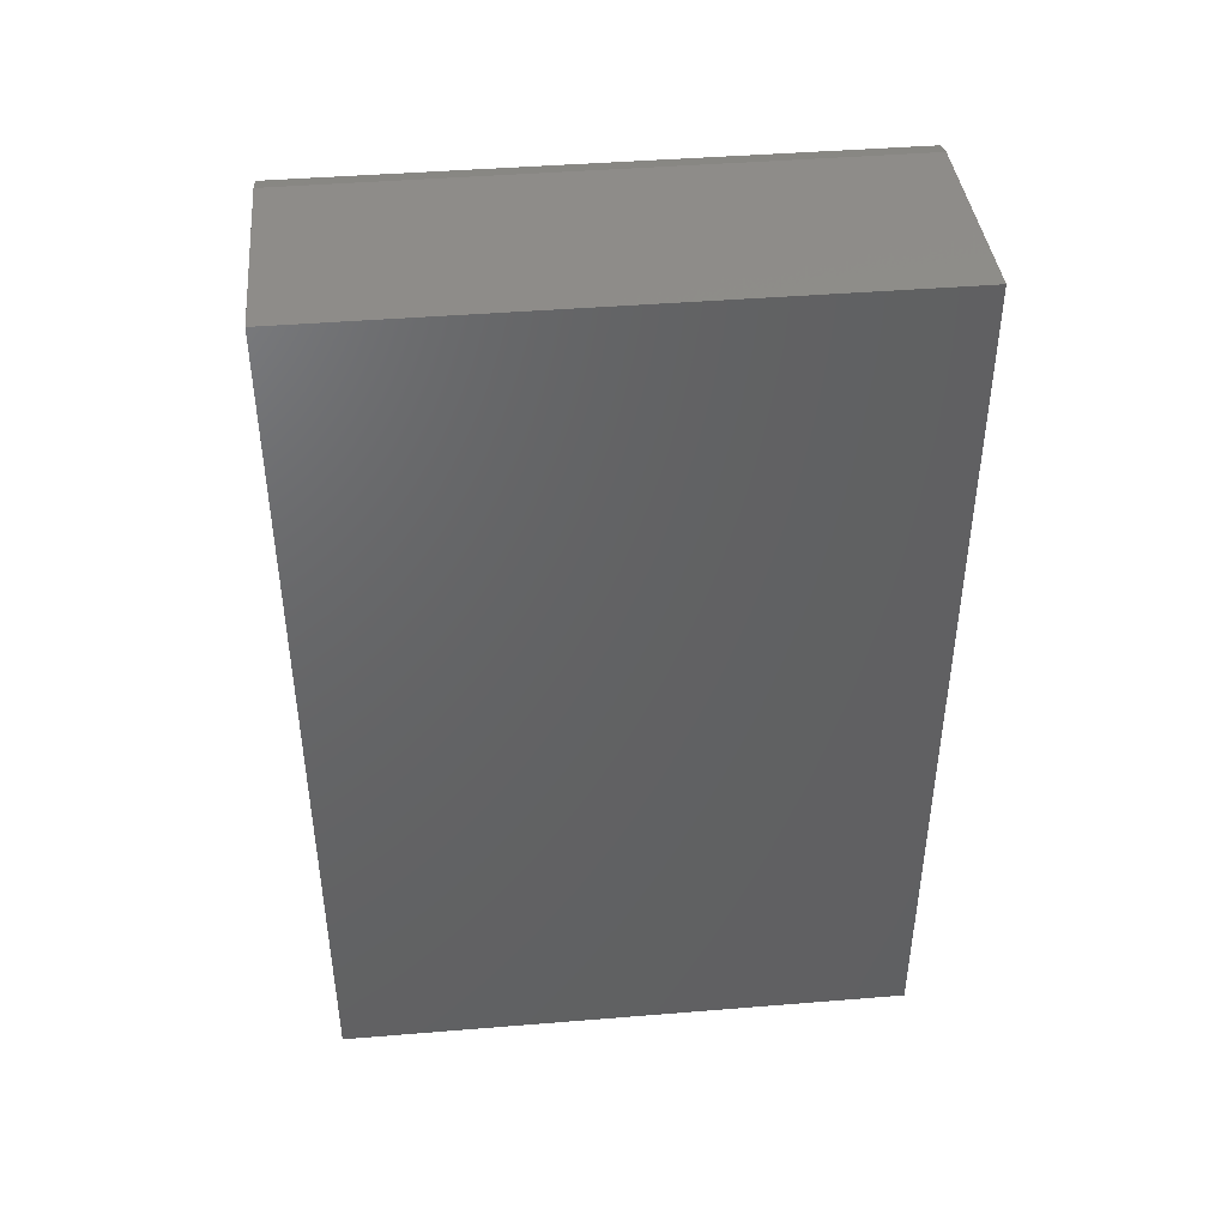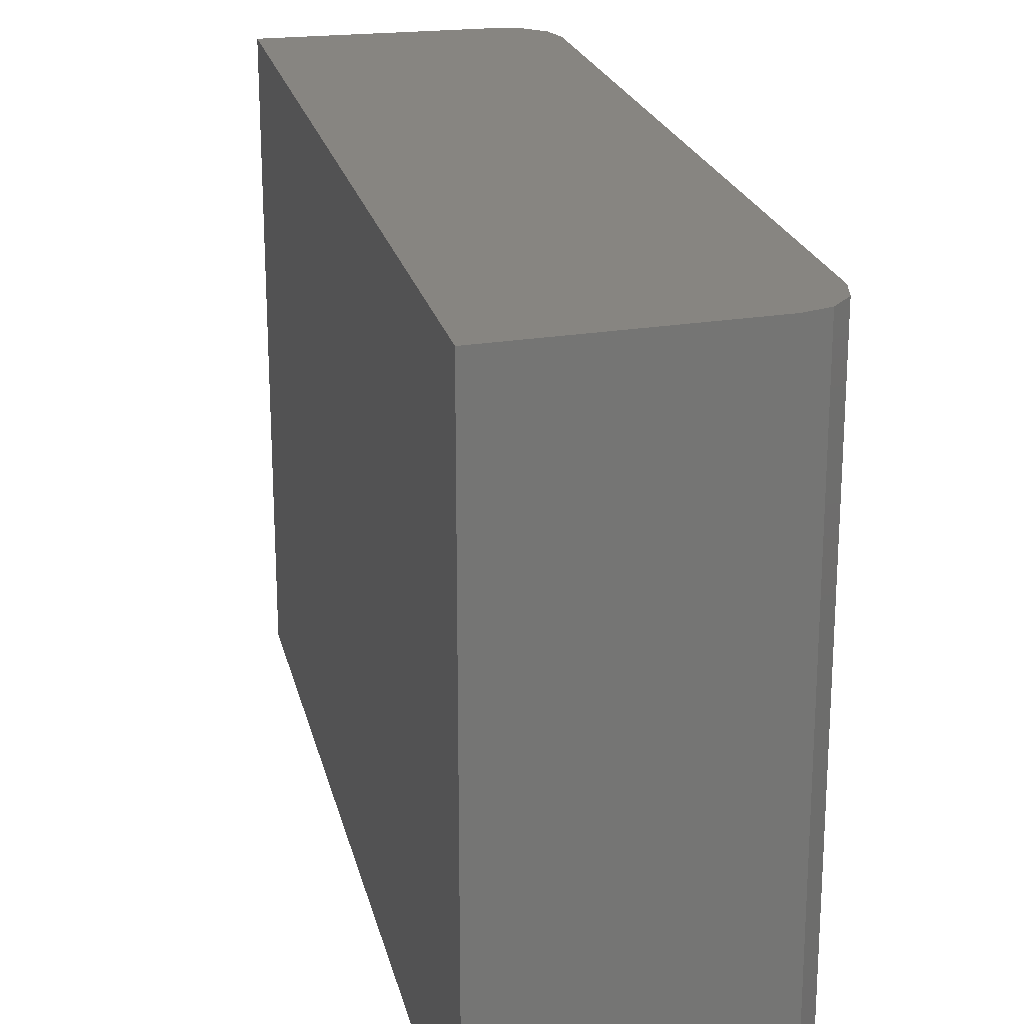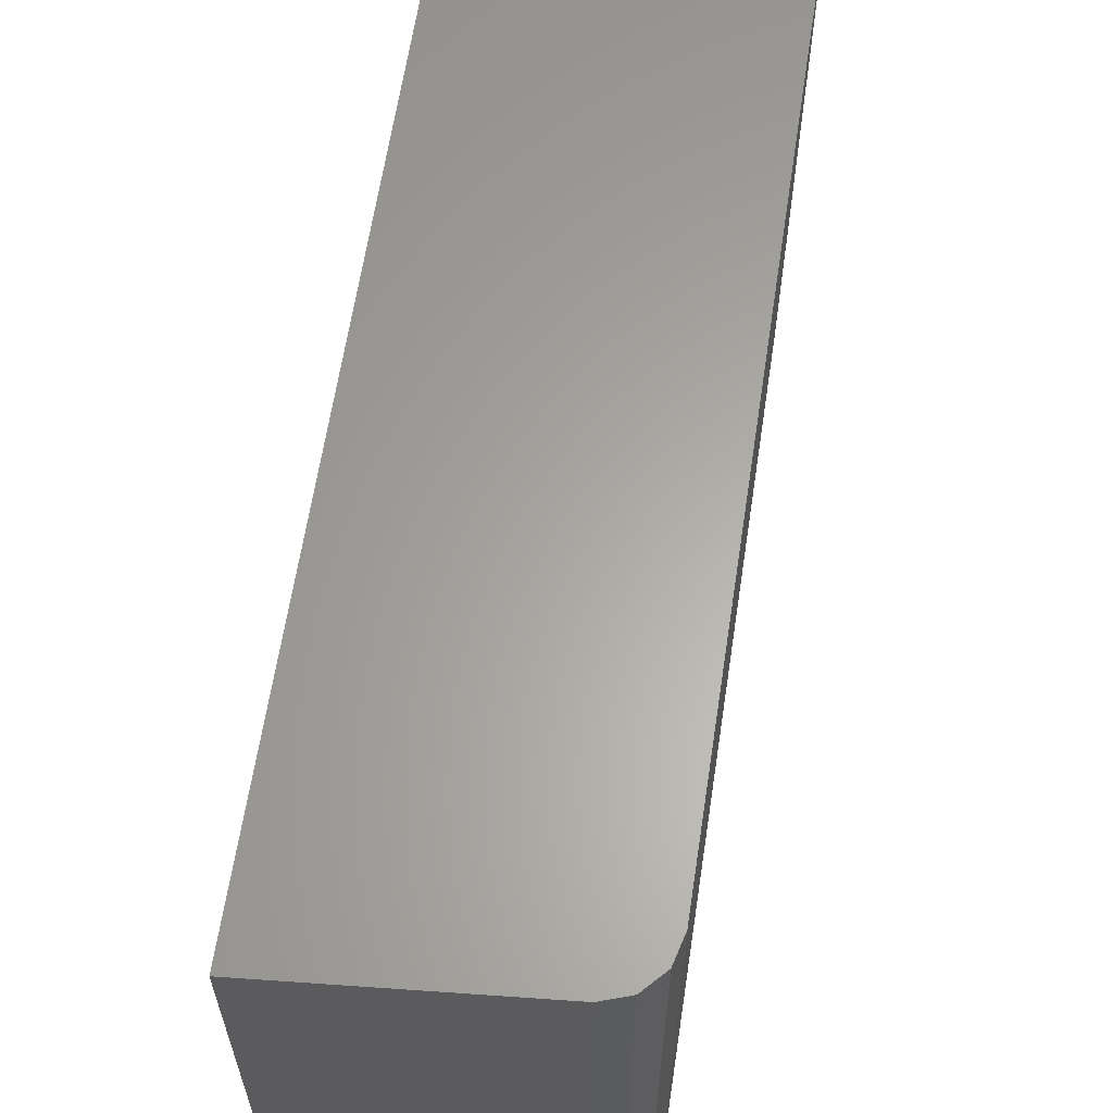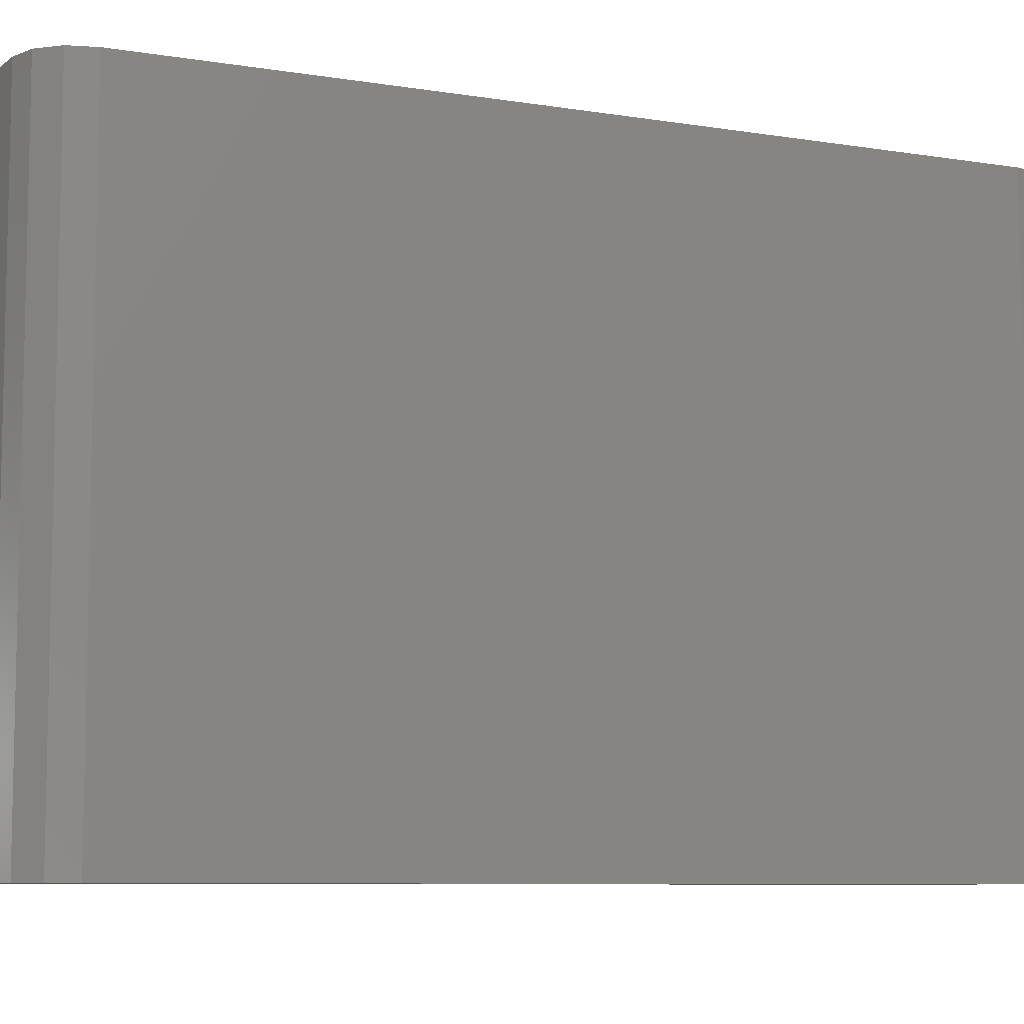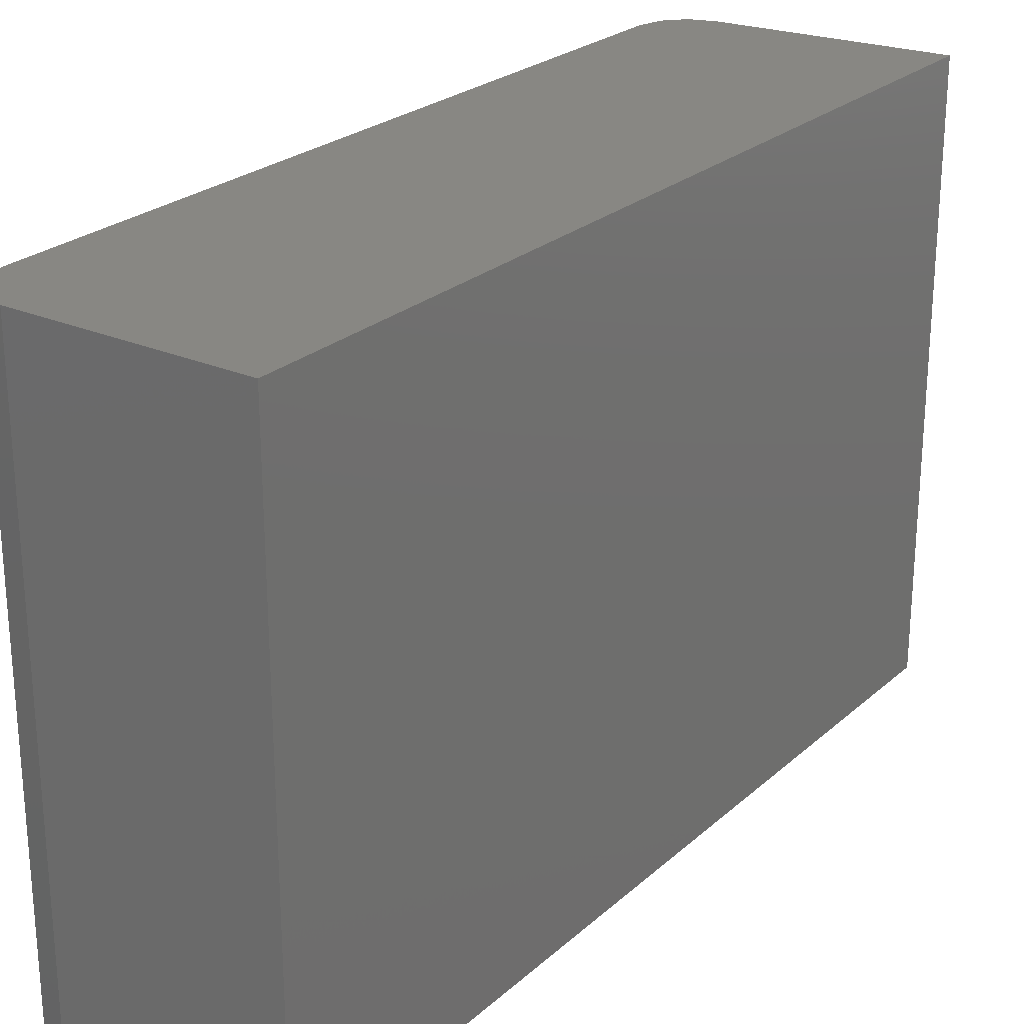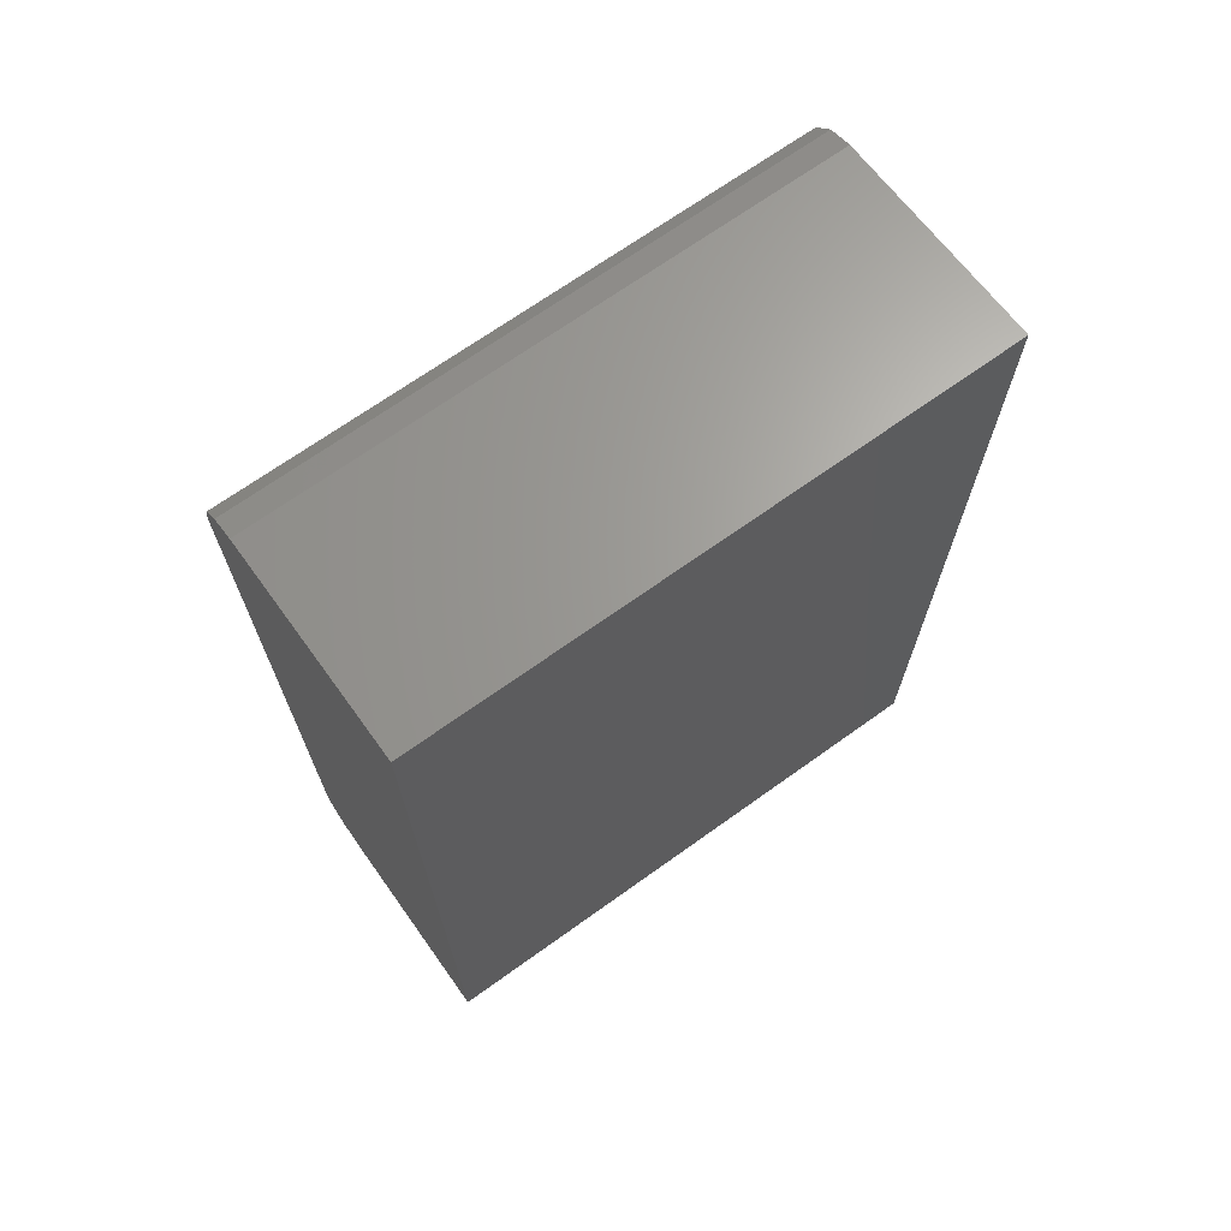
<metadata>
{"format":"stl","ext":"stl","renderer":"f3d","projection":"perspective","resolution":1024,"background":"white","views":[{"elev":43.2,"azim":-95.5,"up":"+Z"},{"elev":21.8,"azim":-12.5,"up":"+Y"},{"elev":62.6,"azim":8.6,"up":"+Y"},{"elev":-8.0,"azim":65.7,"up":"+Y"},{"elev":24.8,"azim":-144.4,"up":"+Y"},{"elev":69.5,"azim":-125.6,"up":"+Z"}]}
</metadata>
<code>
# stl→obj: 20 verts, 36 faces
v 0.2224 -0.1496 0.5145
v 0.2229 -0.1496 0.5143
v 0.2232 -0.1496 0.5139
v 0.2233 -0.1496 0.5135
v 0.2181 -0.1496 0.5148
v 0.2223 -0.1496 0.4974
v 0.2233 -0.1496 0.4984
v 0.2232 -0.1496 0.4979
v 0.2228 -0.1496 0.4975
v 0.2181 -0.1496 0.4974
v 0.2224 -0.161 0.5145
v 0.2181 -0.161 0.5148
v 0.2233 -0.161 0.5135
v 0.2232 -0.161 0.5139
v 0.2229 -0.161 0.5143
v 0.2223 -0.161 0.4974
v 0.2228 -0.161 0.4975
v 0.2232 -0.161 0.4979
v 0.2233 -0.161 0.4984
v 0.2181 -0.161 0.4974
f 1 2 3
f 4 1 3
f 5 1 4
f 6 7 8
f 6 8 9
f 10 4 7
f 10 5 4
f 10 7 6
f 11 1 5
f 12 11 5
f 13 14 15
f 13 15 11
f 12 13 11
f 16 17 18
f 16 18 19
f 20 19 13
f 20 13 12
f 20 16 19
f 13 7 4
f 13 19 7
f 8 19 18
f 8 7 19
f 9 18 17
f 9 8 18
f 6 17 16
f 6 9 17
f 16 10 6
f 20 10 16
f 10 12 5
f 20 12 10
f 1 11 15
f 2 15 14
f 2 1 15
f 3 14 13
f 3 2 14
f 4 3 13

</code>
